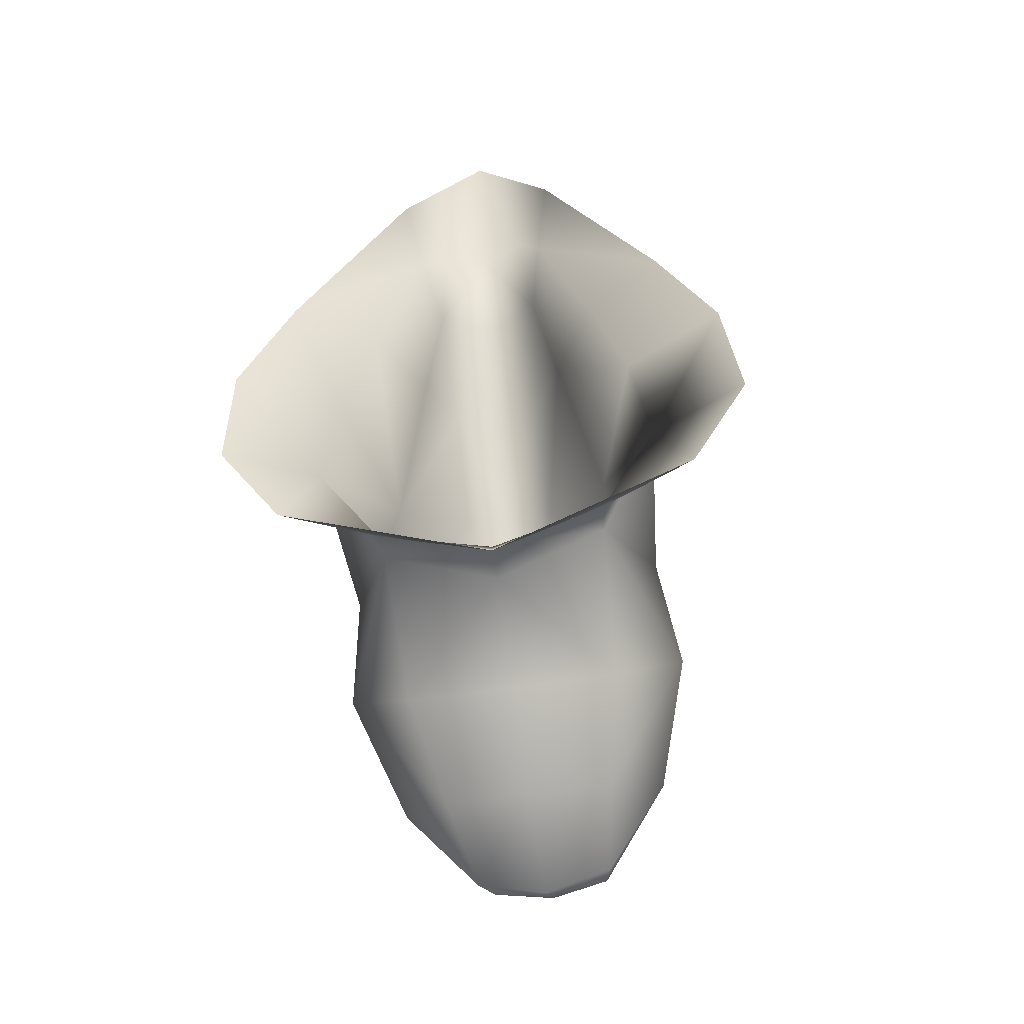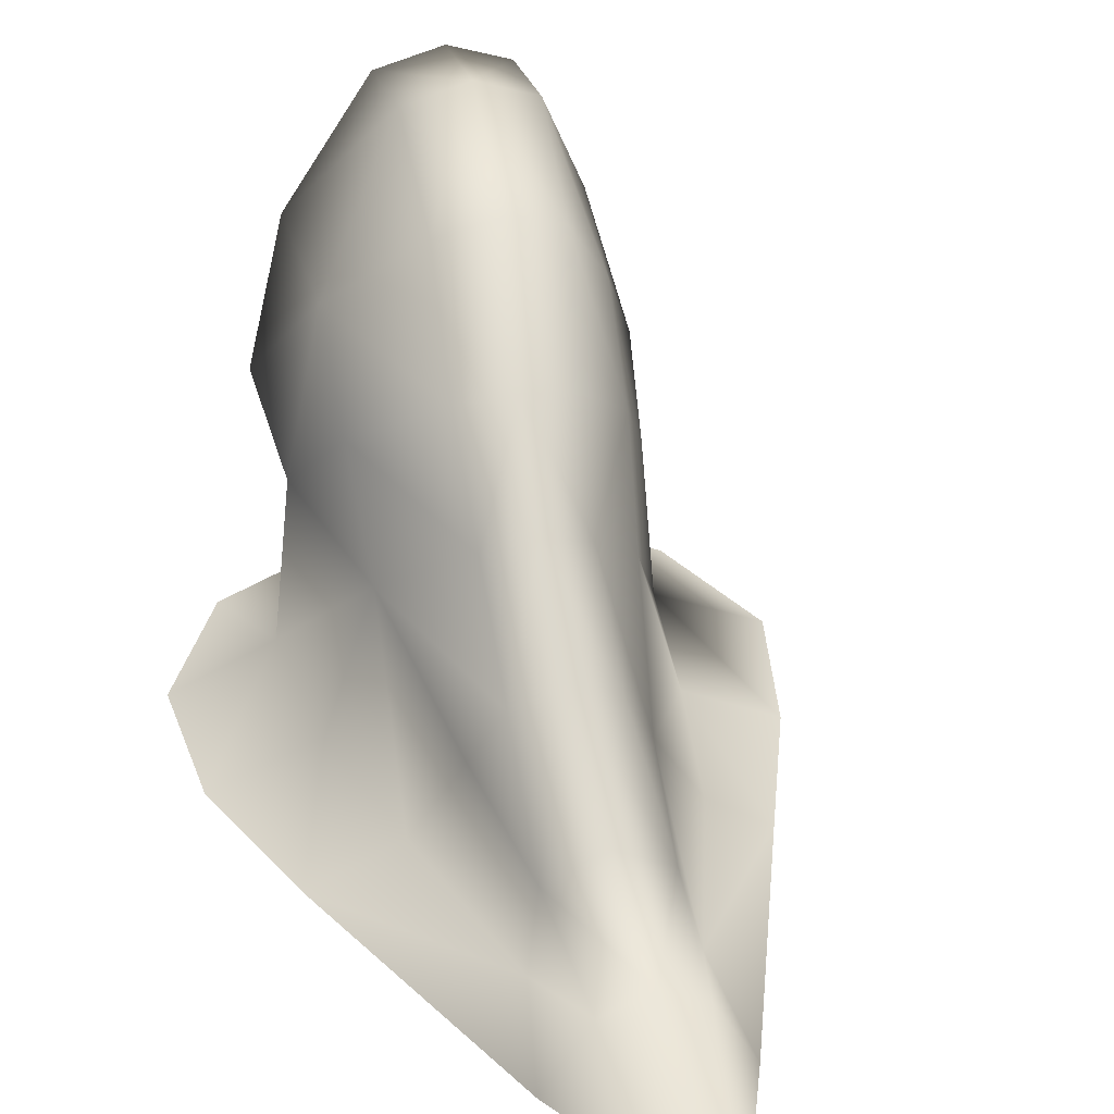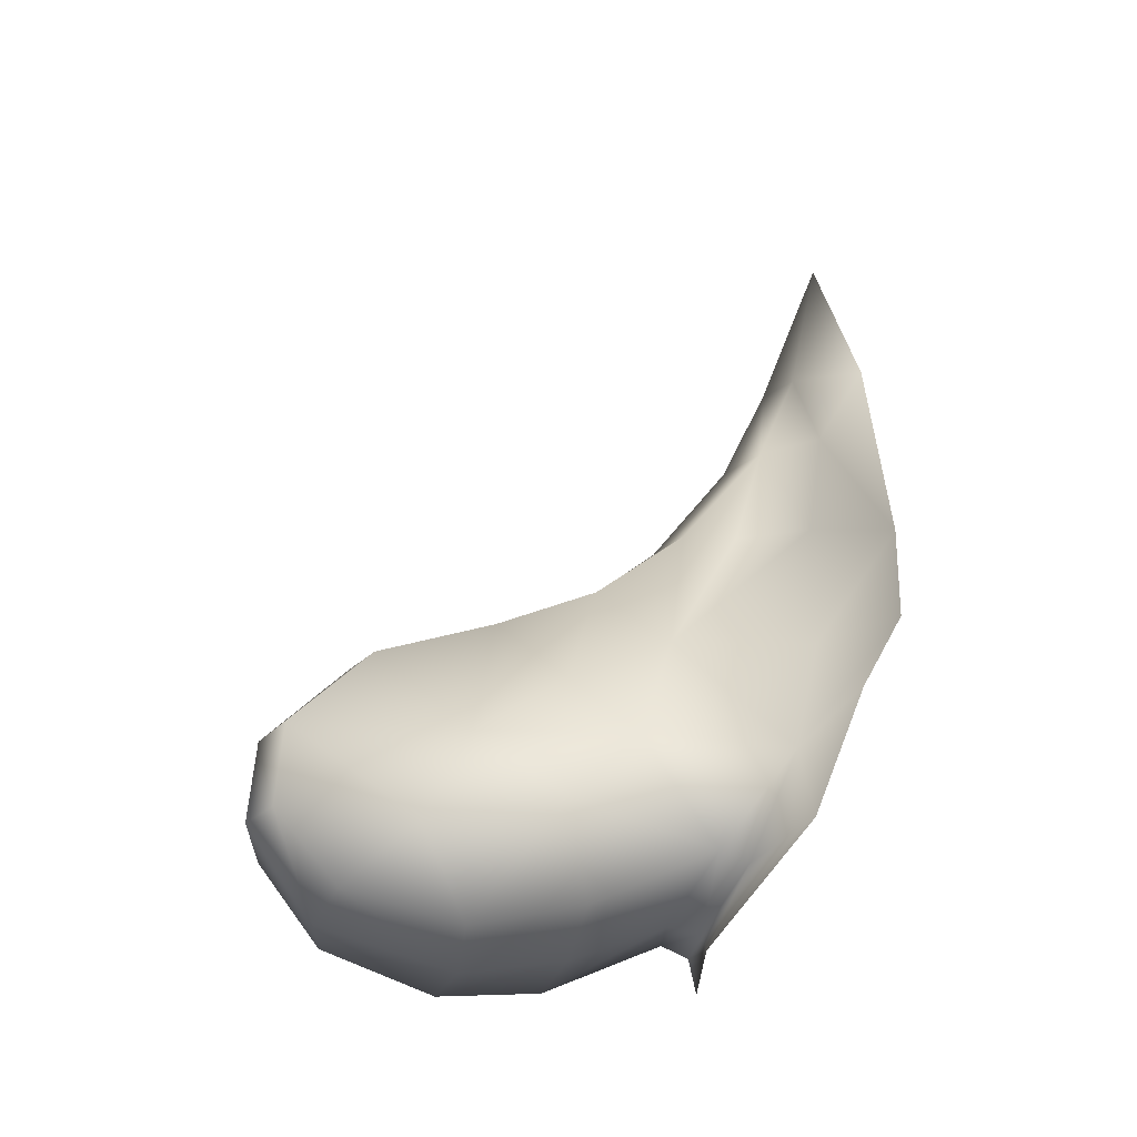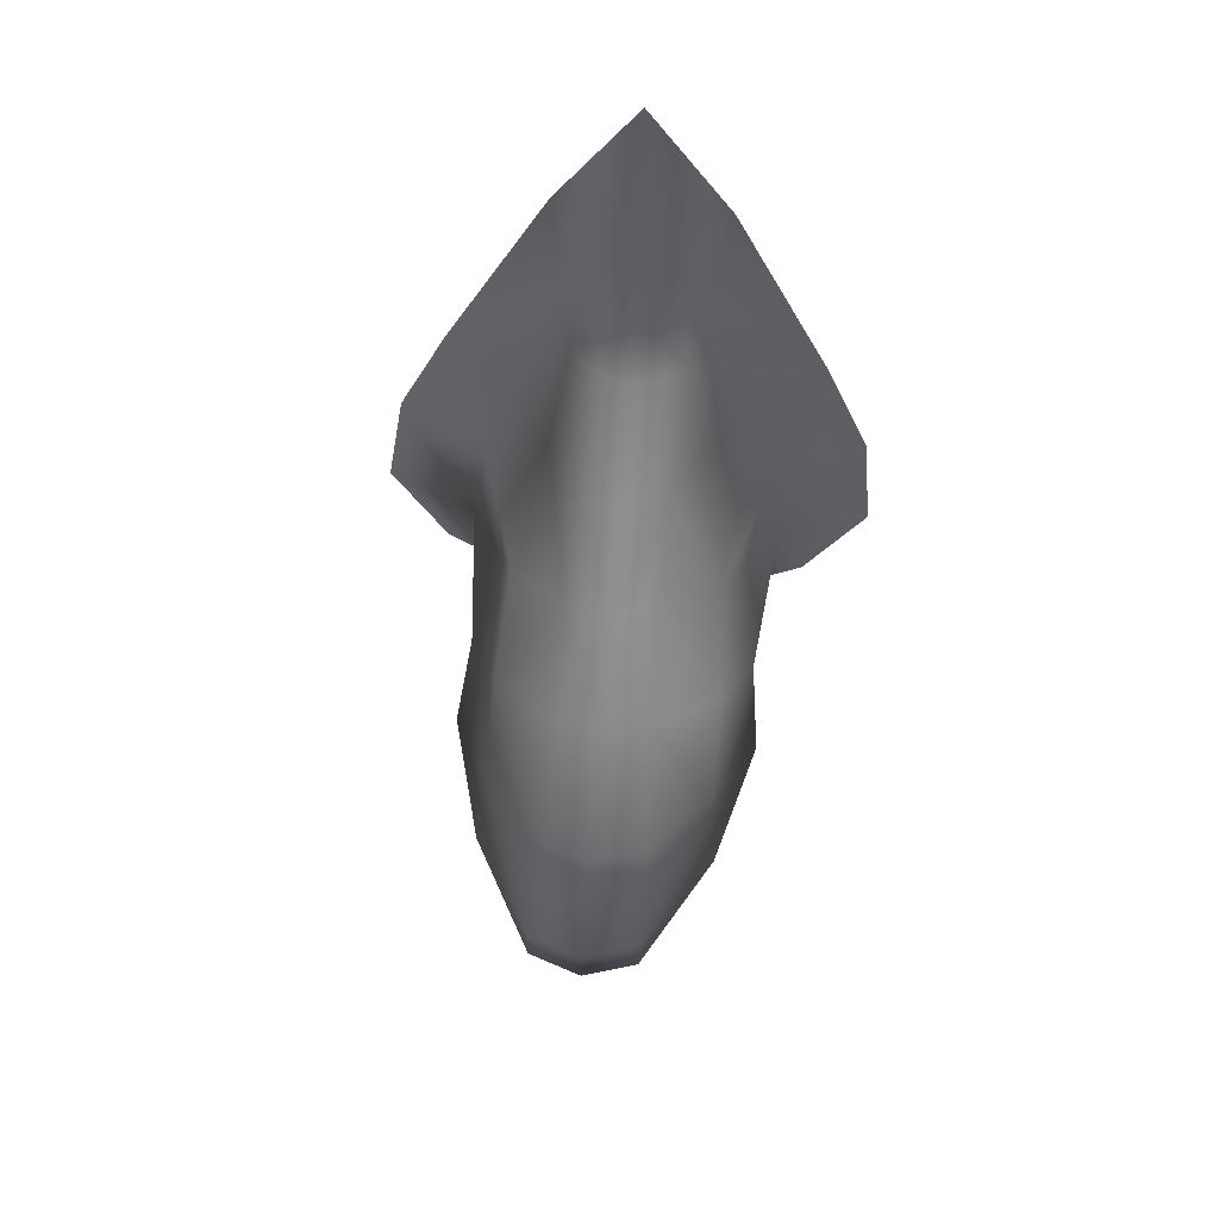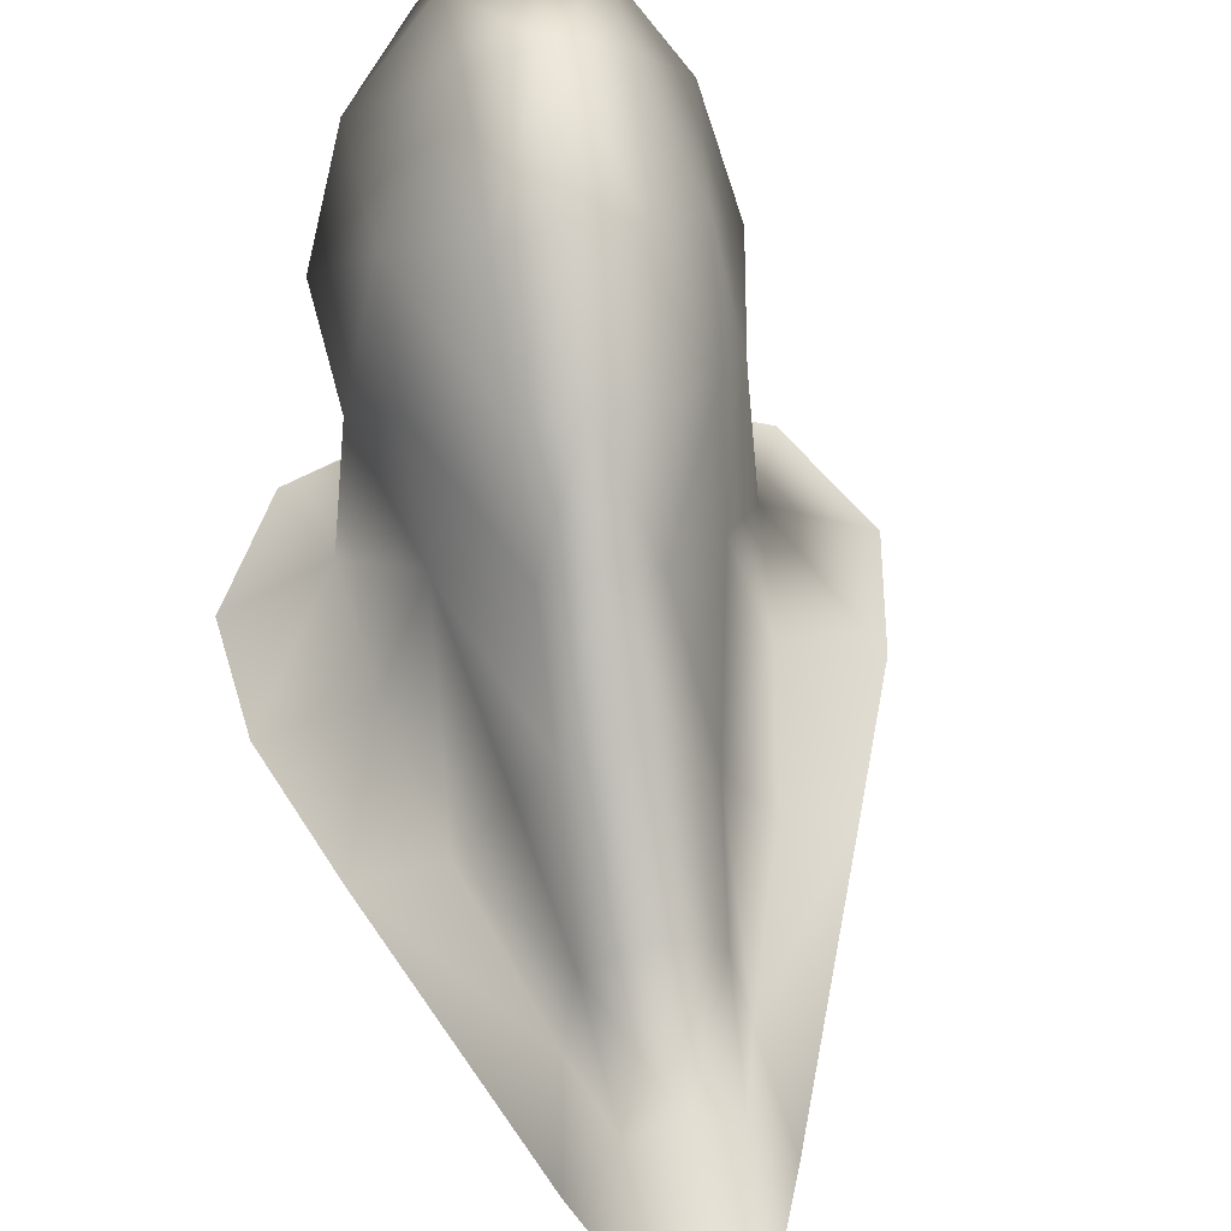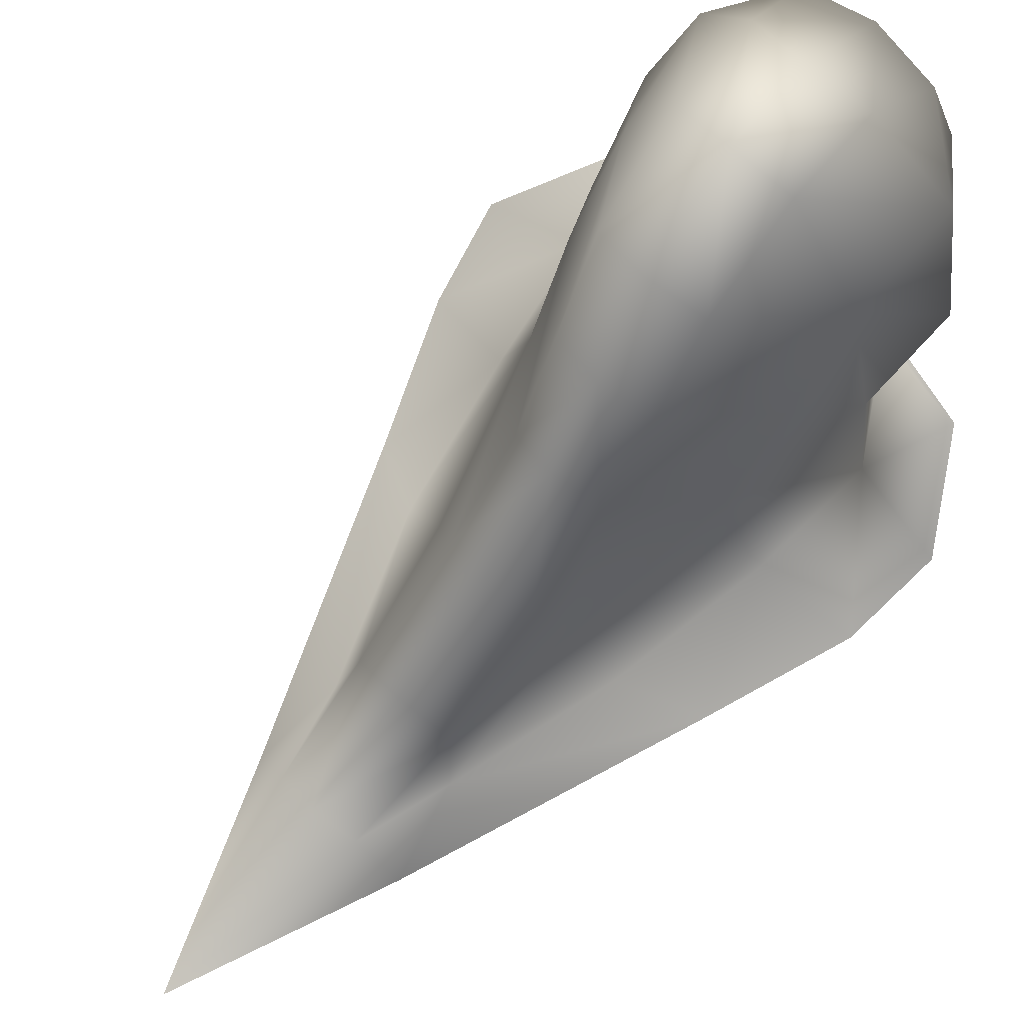
<metadata>
{"format":"obj","ext":"obj","renderer":"f3d","projection":"perspective","resolution":1024,"background":"white","views":[{"elev":-67.6,"azim":-171.8,"up":"+Y"},{"elev":24.4,"azim":164.3,"up":"+Z"},{"elev":-34.0,"azim":77.3,"up":"+Y"},{"elev":73.5,"azim":5.6,"up":"+Y"},{"elev":44.3,"azim":169.4,"up":"+Z"},{"elev":71.1,"azim":-138.6,"up":"+Z"}]}
</metadata>
<code>
g drop6_geo
v -7.629e-08 1.2 0.3094
v -7.629e-08 1.106 0.3227
v -7.629e-08 1.22 0.3007
v -7.629e-08 1.1 0.3808
v -7.629e-08 1.18 0.3234
v -7.629e-08 1.156 0.3555
v -7.629e-08 1.148 0.3775
v -7.629e-08 1.166 0.3383
v -7.629e-08 1.105 0.3167
v -7.629e-08 1.102 0.3161
v -7.629e-08 1.094 0.3573
v -7.629e-08 1.098 0.3394
v -7.629e-08 1.117 0.3927
v -7.629e-08 1.132 0.3918
v -0.01183 1.202 0.2941
v -0.02099 1.175 0.3005
v -0.02635 1.147 0.3029
v -0.02888 1.125 0.3082
v -0.009306 1.199 0.305
v -0.02875 1.112 0.3455
v -0.008055 1.179 0.32
v -0.009112 1.155 0.354
v -0.02643 1.126 0.3335
v -0.01298 1.176 0.3117
v -0.01852 1.111 0.3188
v -0.009606 1.146 0.3745
v -0.01909 1.149 0.3259
v -0.007538 1.219 0.2971
v -0.01887 1.109 0.3139
v -0.01153 1.101 0.3784
v -0.00804 1.165 0.3361
v -0.02264 1.109 0.3675
v -0.01379 1.096 0.3586
v -0.04551 1.128 0.3026
v -0.03475 1.11 0.308
v -0.01734 1.1 0.3401
v -0.0101 1.131 0.3884
v -0.01024 1.115 0.3893
v -0.02046 1.139 0.3439
v -0.02102 1.127 0.3598
v -0.034 1.167 0.2901
v -0.01464 1.217 0.2858
v -2.352e-09 1.254 0.2884
v 0.01183 1.202 0.2941
v 0.02099 1.175 0.3005
v 0.02635 1.147 0.3029
v 0.02888 1.125 0.3082
v 0.009306 1.199 0.305
v 0.02875 1.112 0.3455
v 0.008055 1.179 0.32
v 0.009111 1.155 0.354
v 0.02643 1.126 0.3335
v 0.01298 1.176 0.3117
v 0.01852 1.111 0.3188
v 0.009606 1.146 0.3745
v 0.01909 1.149 0.3259
v 0.007538 1.219 0.2971
v 0.01887 1.109 0.3139
v 0.01153 1.101 0.3784
v 0.00804 1.165 0.3361
v 0.02264 1.109 0.3675
v 0.01379 1.096 0.3586
v 0.04551 1.128 0.3026
v 0.03475 1.11 0.308
v 0.01734 1.1 0.3401
v 0.0101 1.131 0.3884
v 0.01024 1.115 0.3893
v 0.02046 1.139 0.3439
v 0.02102 1.127 0.3598
v 0.034 1.167 0.2901
v 0.01464 1.217 0.2858
v 0.04319 1.143 0.2943
v -0.04319 1.143 0.2943
v -0.02875 1.112 0.3455
v -0.02643 1.126 0.3335
v -0.02264 1.109 0.3675
v -0.01852 1.111 0.3188
v -0.02888 1.125 0.3082
v -0.01024 1.115 0.3893
v -0.01153 1.101 0.3784
v -0.02888 1.125 0.3082
v -0.01887 1.109 0.3139
v -7.629e-08 1.105 0.3167
v -7.629e-08 1.106 0.3227
v 0.02875 1.112 0.3455
v 0.02264 1.109 0.3675
v 0.01024 1.115 0.3893
v 0.01153 1.101 0.3784
v 0.01887 1.109 0.3139
v 0.01852 1.111 0.3188
v -0.02888 1.125 0.3082
v -0.04551 1.128 0.3026
v 0.02888 1.125 0.3082
v 0.02643 1.126 0.3335
v 0.02888 1.125 0.3082
v 0.02888 1.125 0.3082
v 0.04551 1.128 0.3026
g drop6_geo_0
f 25 23 18
f 74 23 25
f 36 74 25
f 33 74 36
f 12 33 36
f 11 33 12
f 62 11 12
f 59 11 62
f 86 59 62
f 9 54 2
f 77 9 2
f 29 9 77
f 78 29 77
f 57 71 43
f 44 71 57
f 48 44 57
f 45 44 48
f 53 45 48
f 56 45 53
f 50 56 53
f 60 56 50
f 8 60 50
f 6 60 8
f 31 6 8
f 22 6 31
f 39 22 31
f 26 22 39
f 40 26 39
f 37 26 40
f 32 37 40
f 79 37 32
f 80 79 32
f 35 81 34
f 82 81 35
f 10 82 35
f 83 82 10
f 89 83 10
f 7 6 22
f 51 6 7
f 55 51 7
f 69 51 55
f 66 69 55
f 61 69 66
f 87 61 66
f 88 61 87
f 64 89 10
f 47 89 64
f 63 47 64
f 5 8 50
f 21 8 5
f 19 21 5
f 24 21 19
f 15 24 19
f 16 24 15
f 41 16 15
f 17 16 41
f 73 17 41
f 91 17 73
f 92 91 73
f 65 62 12
f 85 62 65
f 90 85 65
f 52 85 90
f 93 52 90
f 58 54 9
f 96 54 58
f 72 95 97
f 46 95 72
f 70 46 72
f 45 46 70
f 44 45 70
f 40 20 32
f 75 20 40
f 39 75 40
f 27 75 39
f 31 27 39
f 24 27 31
f 21 24 31
f 4 59 67
f 11 59 4
f 30 11 4
f 33 11 30
f 76 33 30
f 74 33 76
f 14 66 55
f 67 66 14
f 13 67 14
f 4 67 13
f 38 4 13
f 30 4 38
f 84 36 25
f 12 36 84
f 65 12 84
f 26 7 22
f 14 7 26
f 37 14 26
f 38 14 37
f 48 50 53
f 5 50 48
f 1 5 48
f 19 5 1
f 3 19 1
f 28 19 3
f 43 28 3
f 42 28 43
f 68 56 60
f 94 56 68
f 69 94 68
f 49 94 69
f 61 49 69
f 86 62 85
f 65 84 90
f 70 71 44
f 15 42 41
f 28 42 15
f 19 28 15
f 17 24 16
f 27 24 17
f 91 27 17
f 75 27 91
f 56 46 45
f 95 46 56
f 94 95 56
f 31 8 21
f 13 14 38
f 3 57 43
f 48 57 3
f 1 48 3
f 51 60 6
f 68 60 51
f 69 68 51
f 7 14 55

</code>
